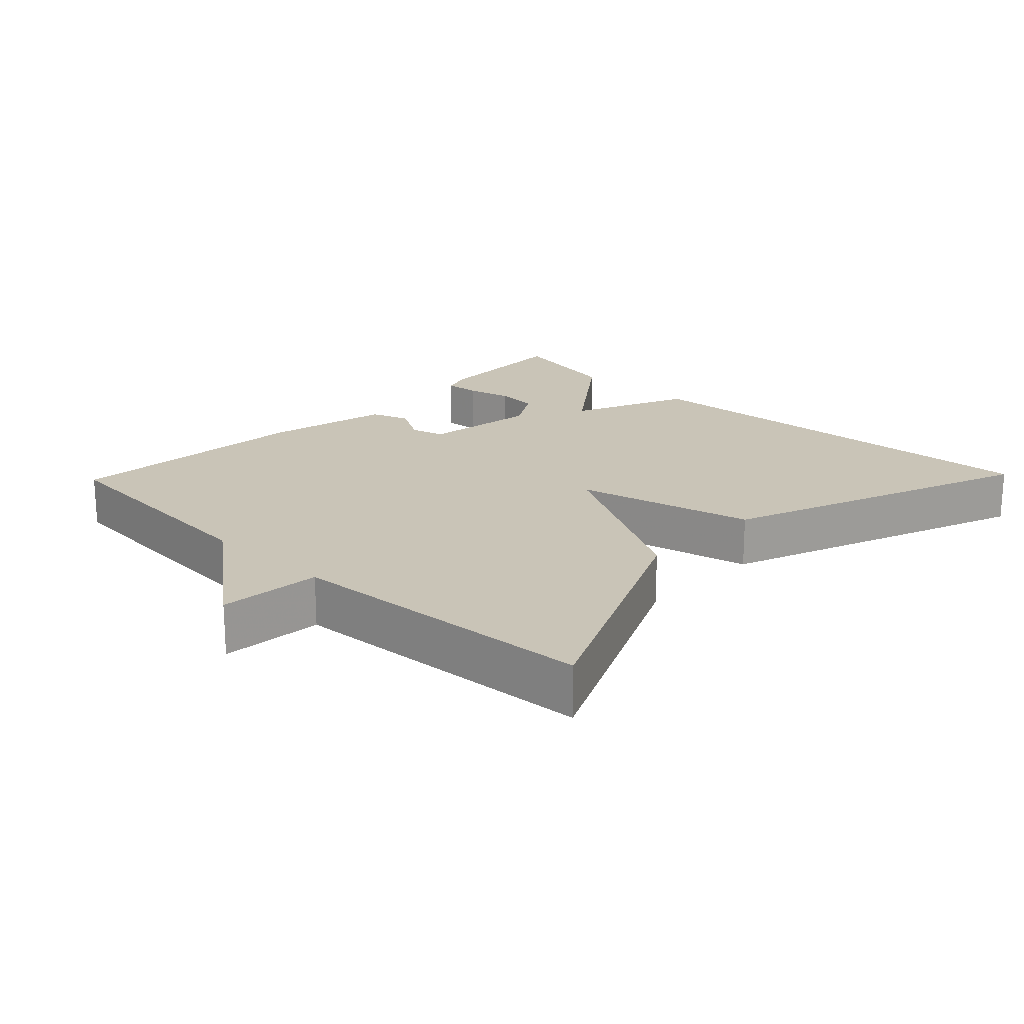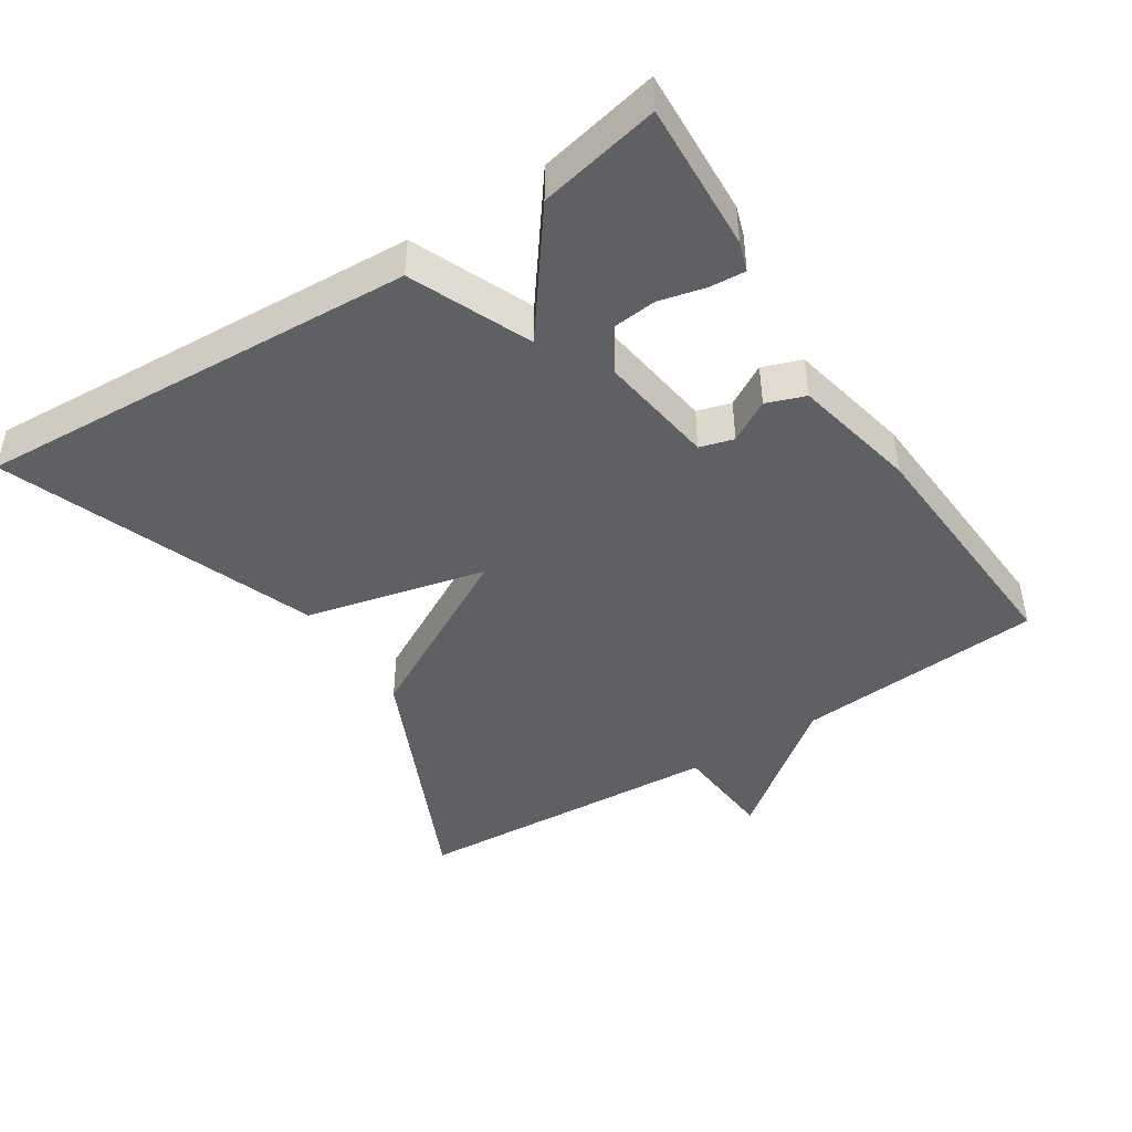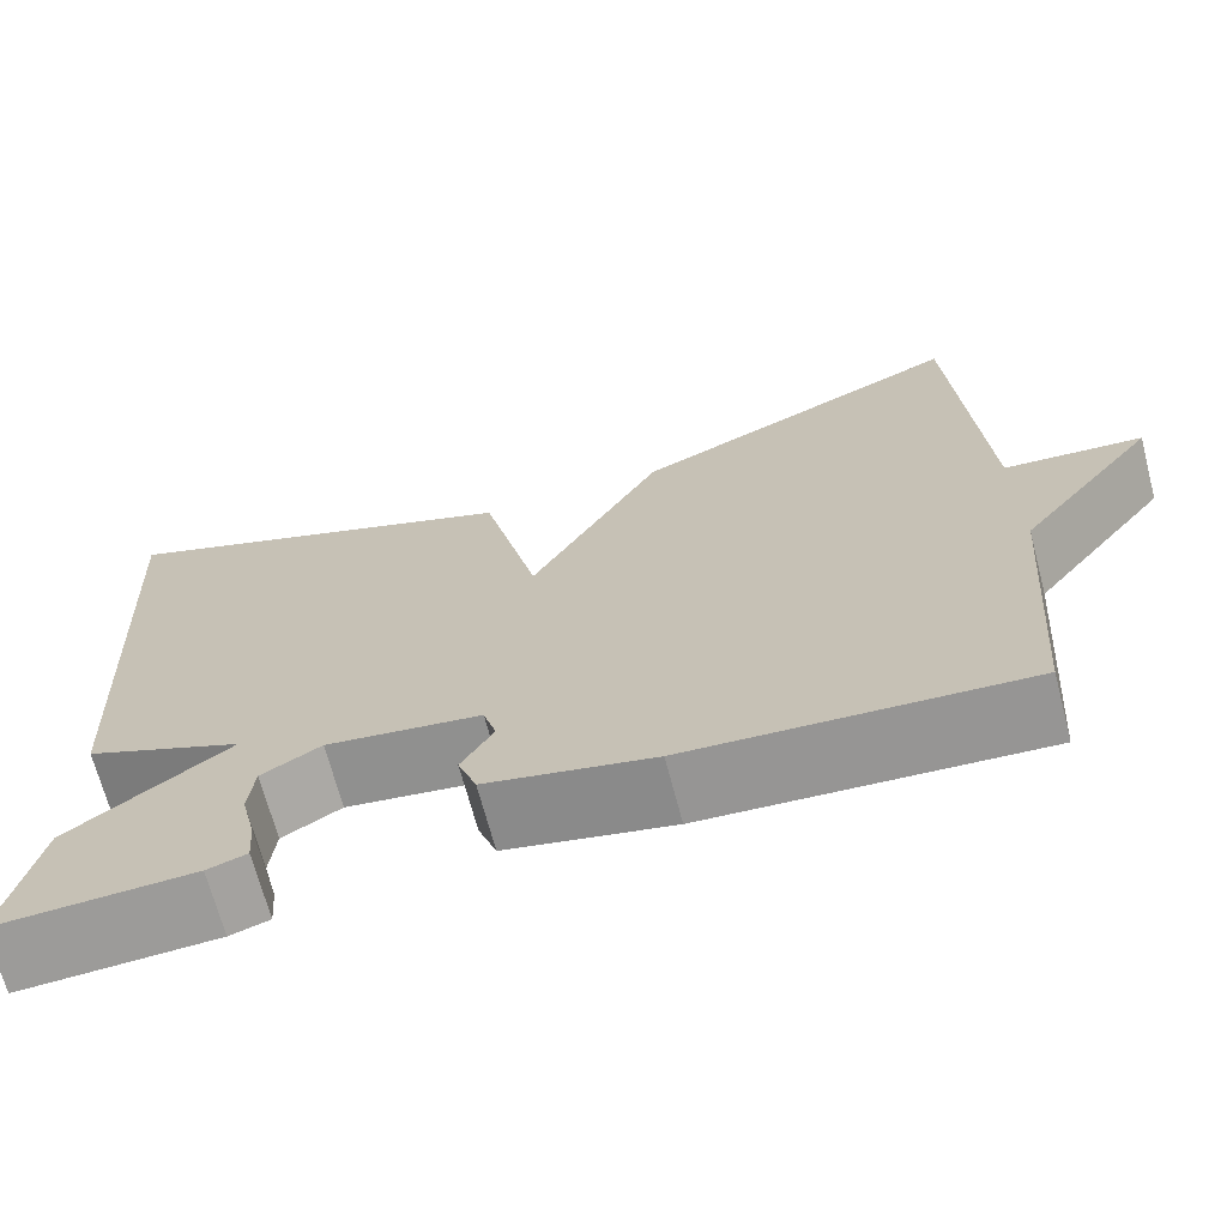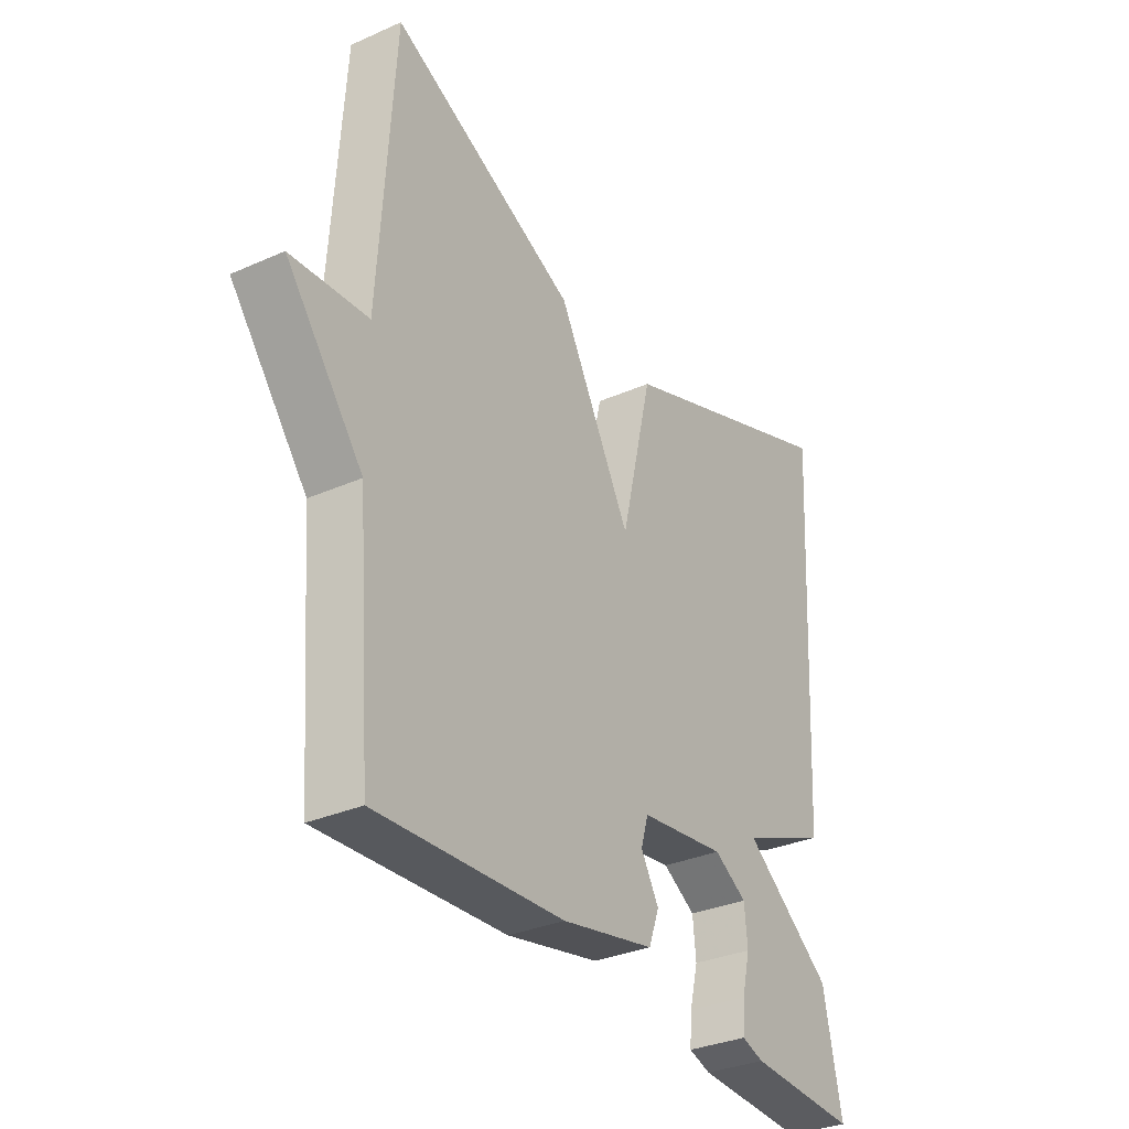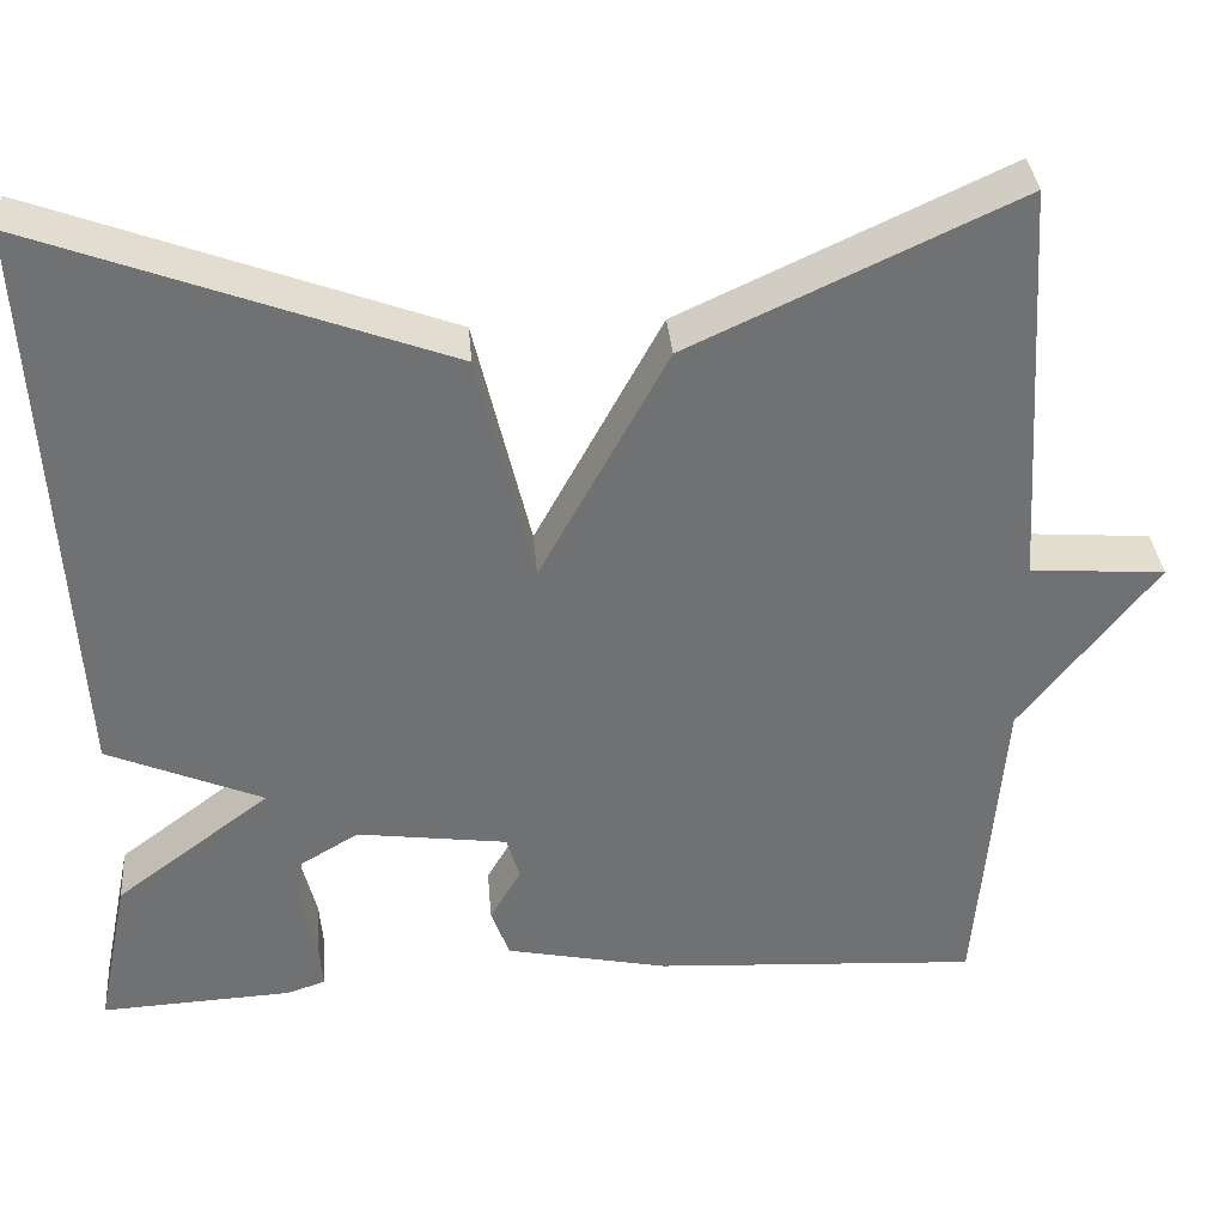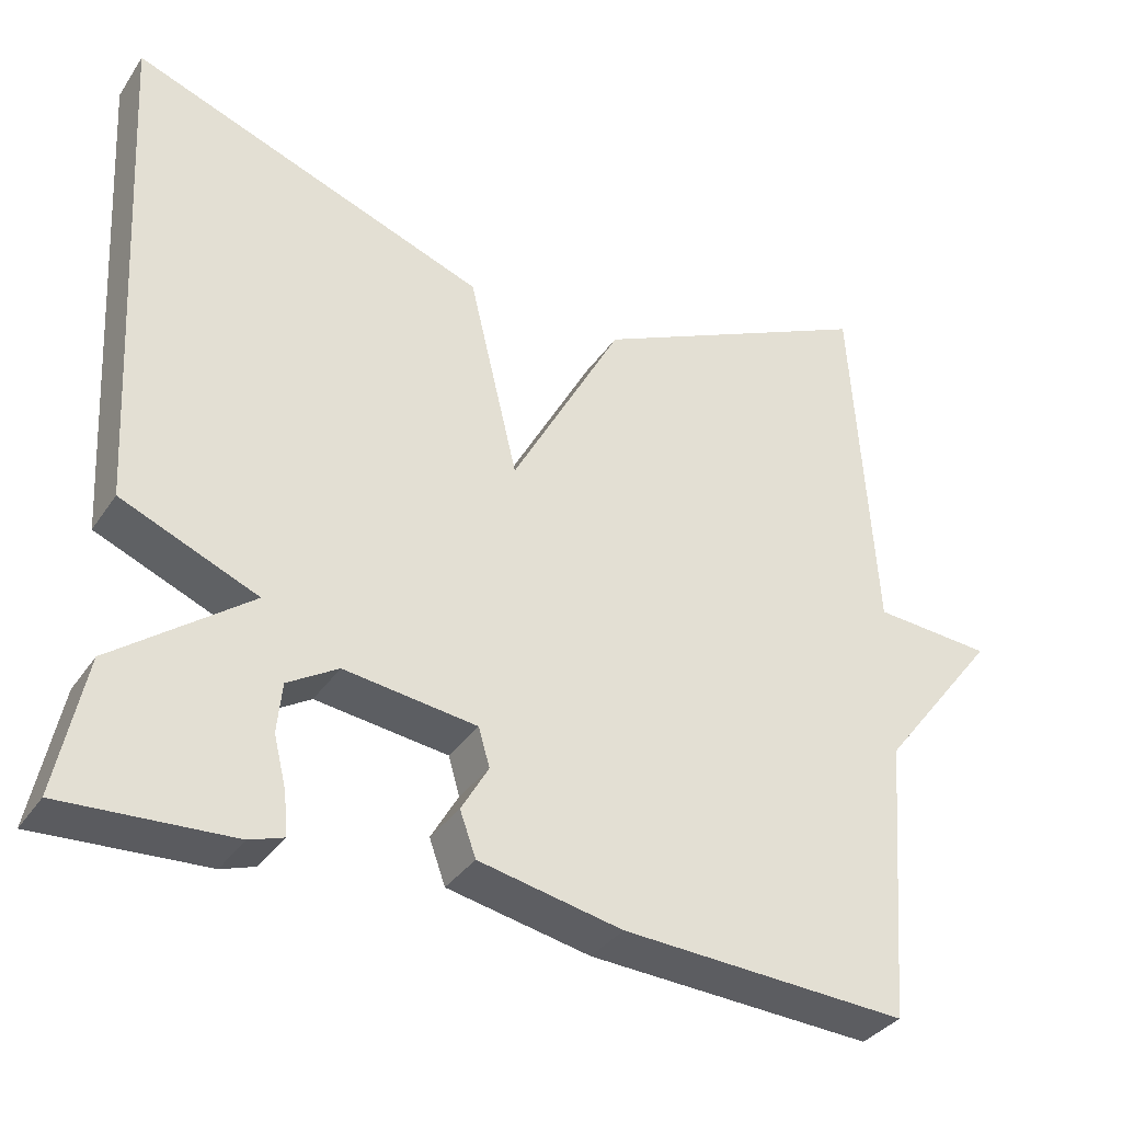
<metadata>
{"format":"obj","ext":"obj","renderer":"f3d","projection":"perspective","resolution":1024,"background":"white","views":[{"elev":19.9,"azim":-46.1,"up":"+Y"},{"elev":-44.2,"azim":123.0,"up":"+Y"},{"elev":-68.8,"azim":-165.3,"up":"+Z"},{"elev":-32.3,"azim":-58.3,"up":"+Z"},{"elev":35.1,"azim":175.3,"up":"+Z"},{"elev":-35.1,"azim":150.5,"up":"+Z"}]}
</metadata>
<code>
v -0.5 0.07 0.5
v -0.145 0.07 0.335
v -0.006 0.07 0.079
v 0.055 0.07 0.335
v 0.5 0.07 0.5
v 0.465 0.07 -0.129
v 0.295 0.07 -0.201
v 0.465 0.07 -0.329
v 0.5 0.07 -0.5
v 0.29 0.07 -0.489
v 0.248 0.07 -0.475
v 0.252 0.07 -0.424
v 0.268 0.07 -0.359
v 0.262 0.07 -0.297
v 0.199 0.07 -0.259
v 0.034 0.07 -0.281
v 0.02 0.07 -0.329
v 0.054 0.07 -0.388
v 0.034 0.07 -0.443
v -0.144 0.07 -0.48
v -0.5 0.07 -0.5
v -0.528 0.07 -0.146
v -0.675 0.07 0.043
v -0.528 0.07 0.054
v -0.5 0 0.5
v -0.145 0 0.335
v -0.006 0 0.079
v 0.055 0 0.335
v 0.5 0 0.5
v 0.465 0 -0.129
v 0.295 0 -0.201
v 0.465 0 -0.329
v 0.5 0 -0.5
v 0.29 0 -0.489
v 0.248 0 -0.475
v 0.252 0 -0.424
v 0.268 0 -0.359
v 0.262 0 -0.297
v 0.199 0 -0.259
v 0.034 0 -0.281
v 0.02 0 -0.329
v 0.054 0 -0.388
v 0.034 0 -0.443
v -0.144 0 -0.48
v -0.5 0 -0.5
v -0.528 0 -0.146
v -0.675 0 0.043
v -0.528 0 0.054
f 22 23 24
f 22 24 1
f 21 22 1
f 20 21 1
f 19 20 1
f 18 19 1
f 17 18 1
f 1 2 3
f 17 1 3
f 16 17 3
f 3 4 5
f 16 3 5
f 15 16 5
f 14 15 5
f 11 12 13
f 10 11 13
f 9 10 13
f 8 9 13
f 7 8 13 14
f 5 6 7
f 5 7 14
f 48 47 46
f 25 48 46
f 25 46 45
f 25 45 44
f 25 44 43
f 25 43 42
f 25 42 41
f 27 26 25
f 27 25 41
f 27 41 40
f 29 28 27
f 29 27 40
f 29 40 39
f 29 39 38
f 37 36 35
f 37 35 34
f 37 34 33
f 37 33 32
f 38 37 32 31
f 31 30 29
f 38 31 29
f 1 25 26 2
f 2 26 27 3
f 3 27 28 4
f 4 28 29 5
f 5 29 30 6
f 6 30 31 7
f 7 31 32 8
f 8 32 33 9
f 9 33 34 10
f 10 34 35 11
f 11 35 36 12
f 12 36 37 13
f 13 37 38 14
f 14 38 39 15
f 15 39 40 16
f 16 40 41 17
f 17 41 42 18
f 18 42 43 19
f 19 43 44 20
f 20 44 45 21
f 21 45 46 22
f 22 46 47 23
f 23 47 48 24
f 24 48 25 1

</code>
